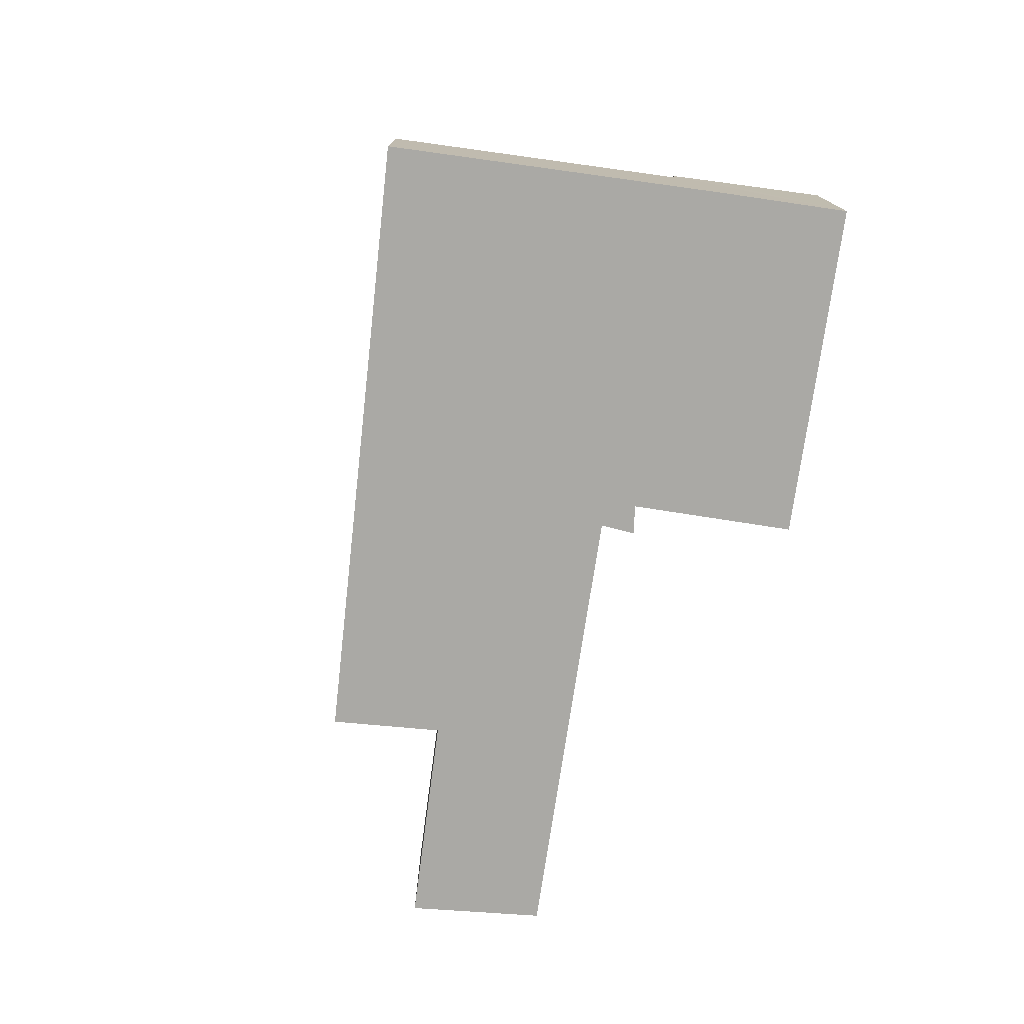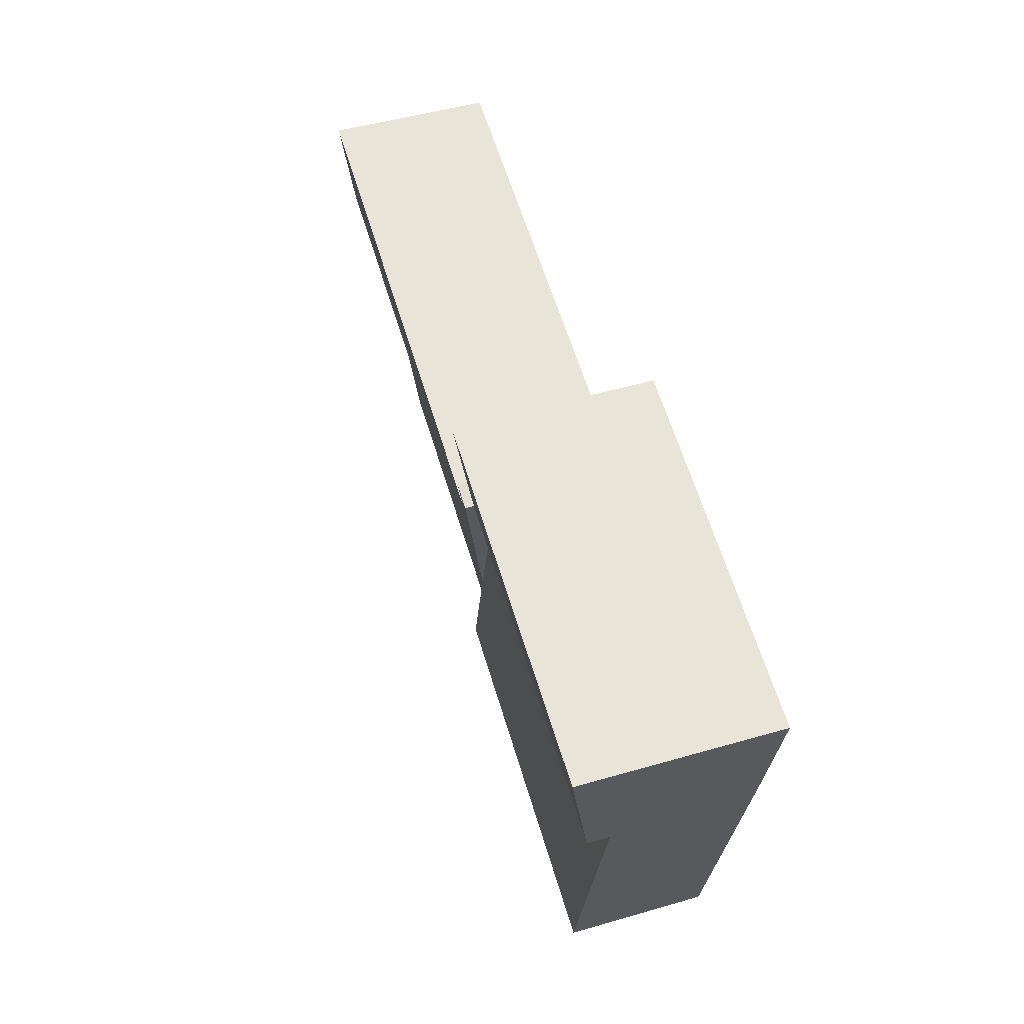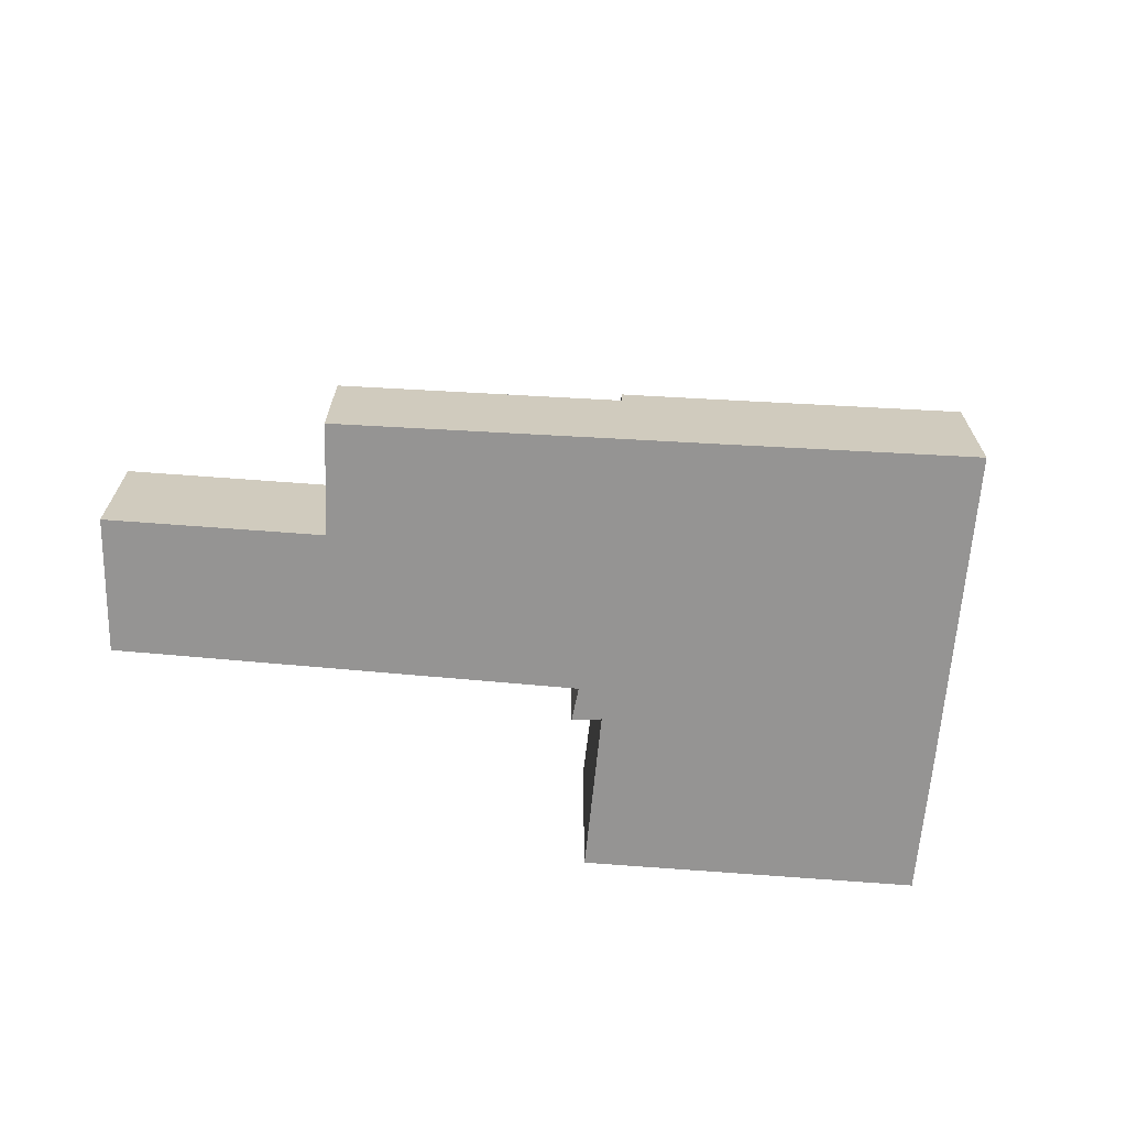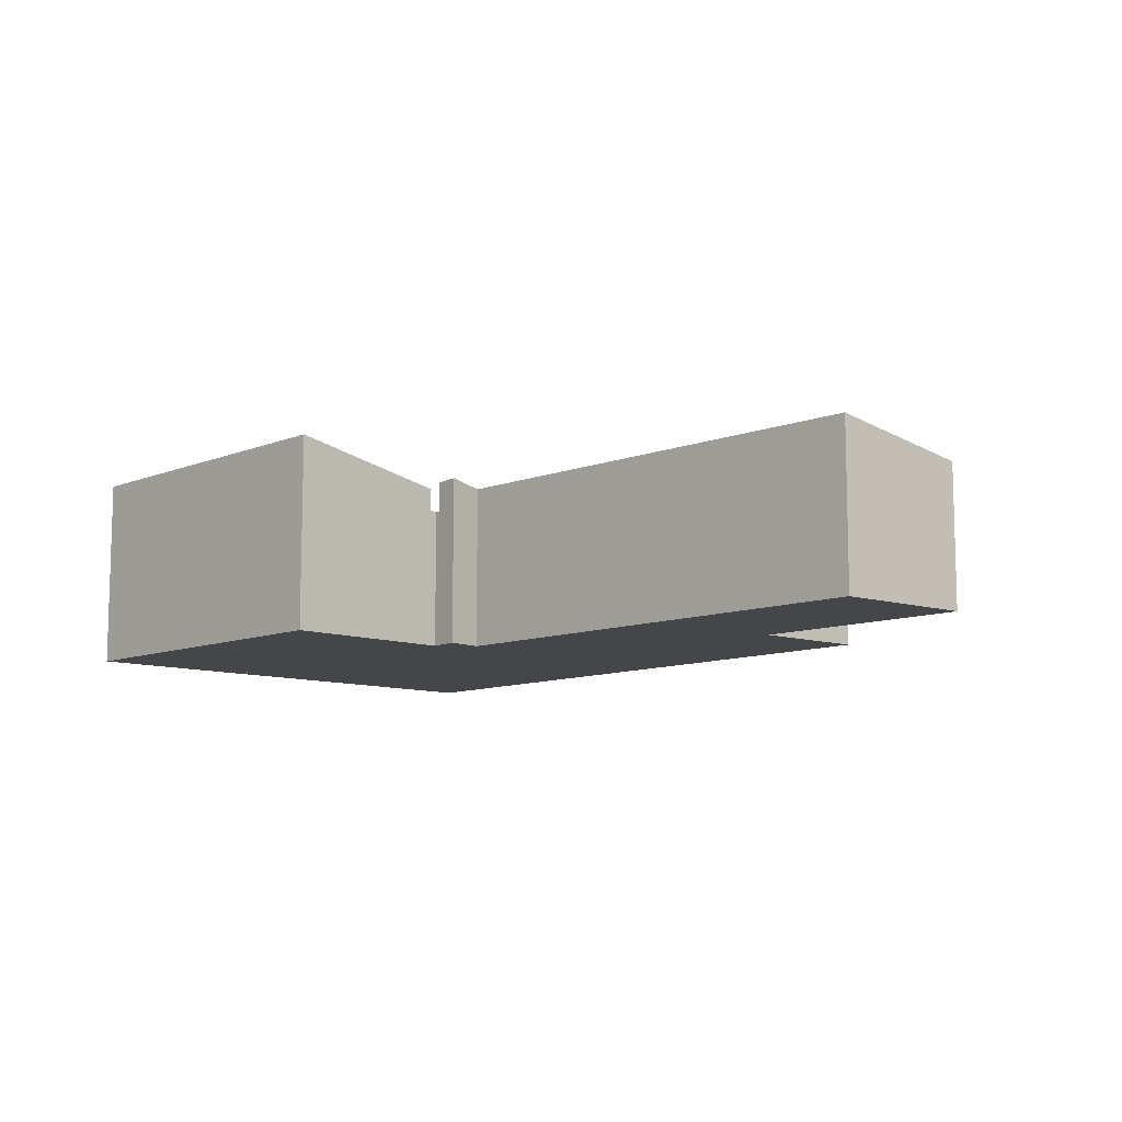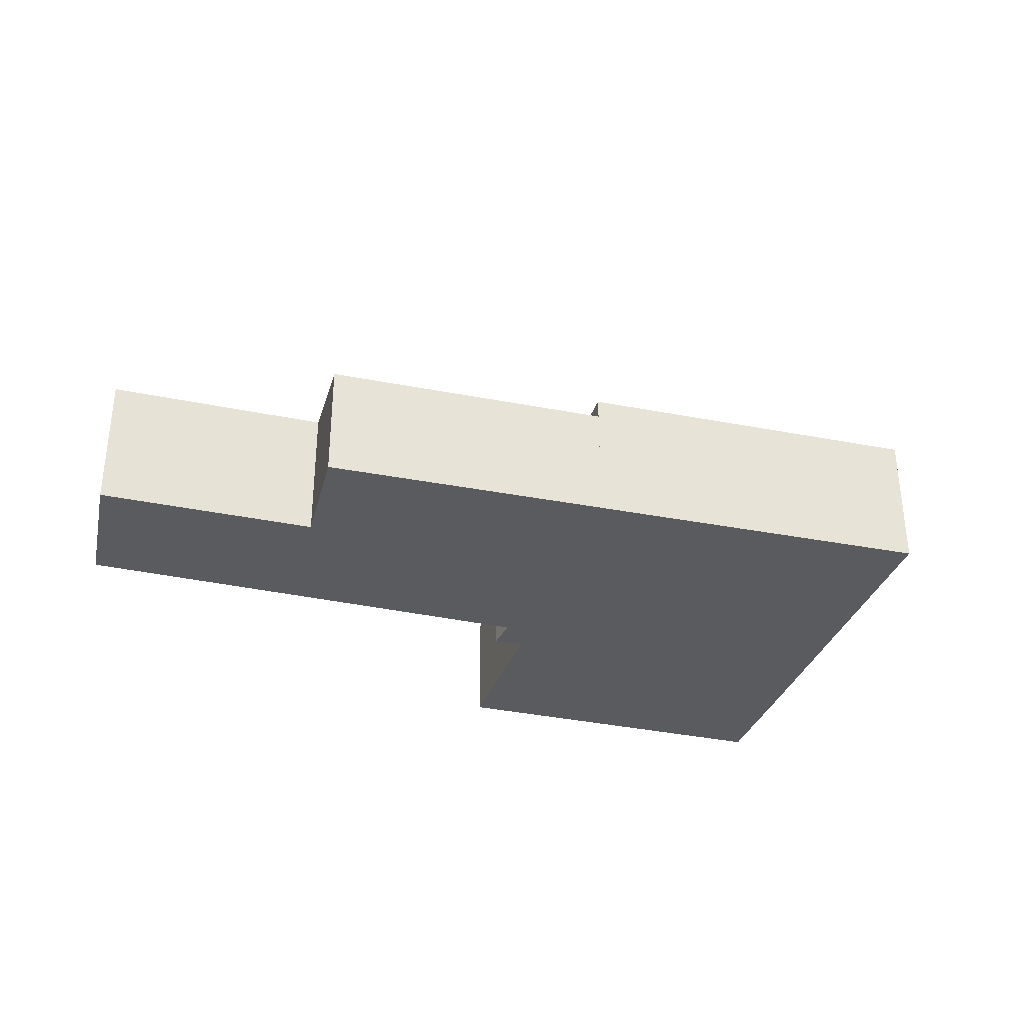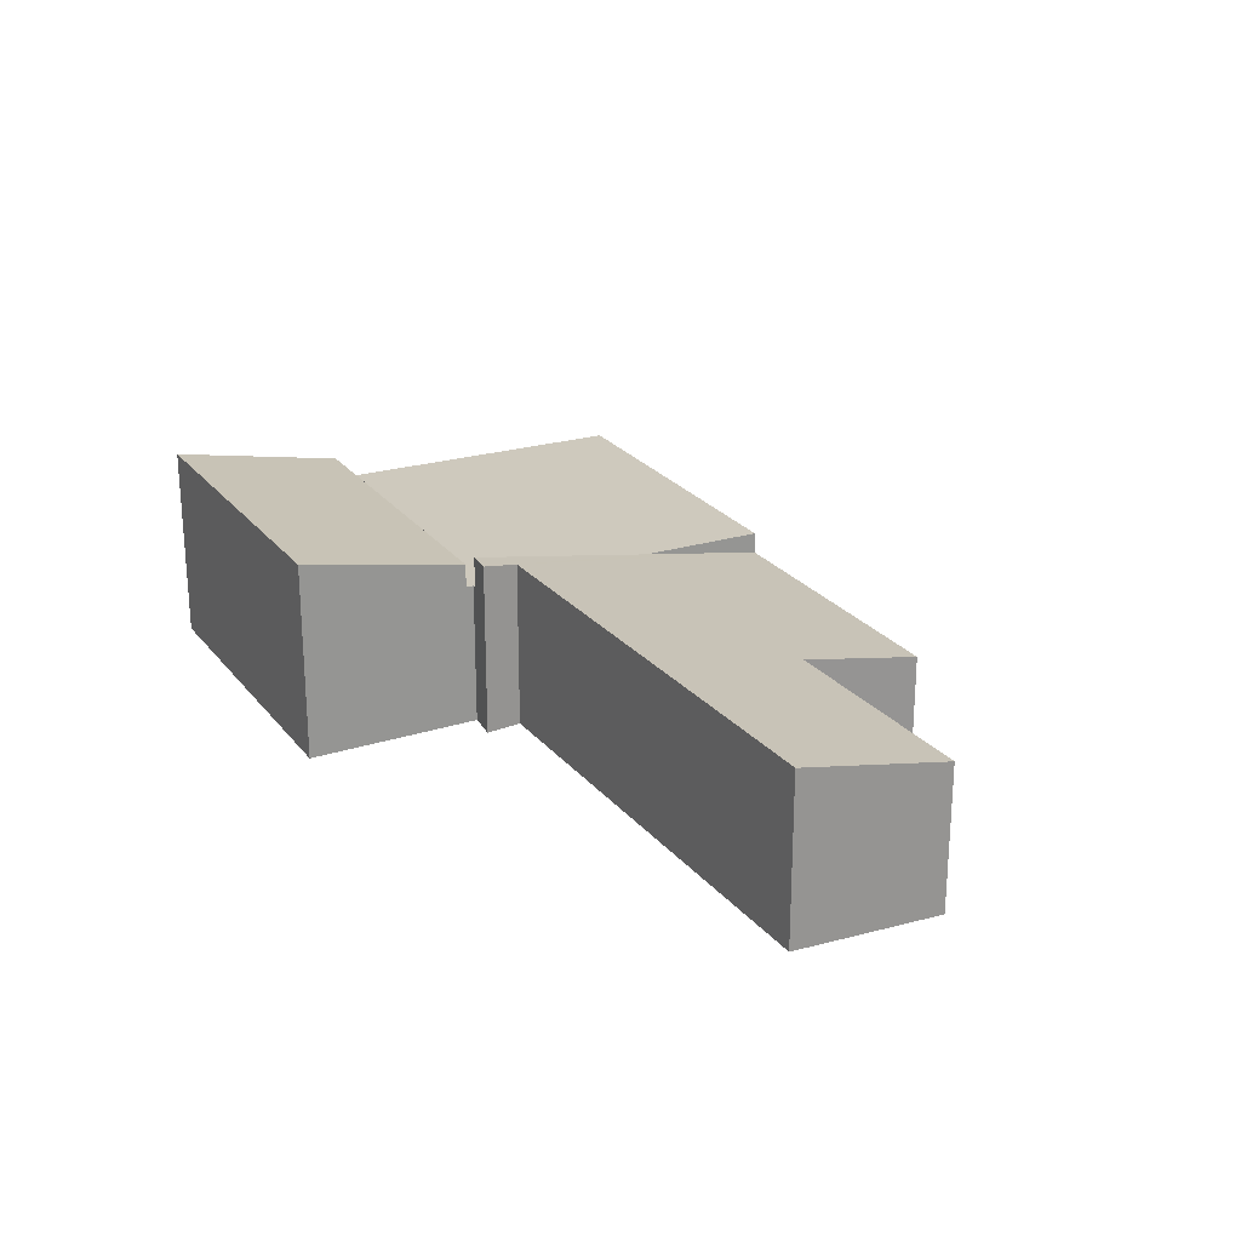
<metadata>
{"format":"obj","ext":"obj","renderer":"f3d","projection":"perspective","resolution":1024,"background":"white","views":[{"elev":-75.3,"azim":-112.4,"up":"+Y"},{"elev":48.8,"azim":-107.9,"up":"+Z"},{"elev":-67.1,"azim":160.8,"up":"+Y"},{"elev":-9.6,"azim":31.9,"up":"+Y"},{"elev":-33.2,"azim":148.9,"up":"+Y"},{"elev":22.7,"azim":47.4,"up":"+Y"}]}
</metadata>
<code>
v  7.15 1.845 -5.803
v  10.96 2.146 -2.818
v  11.5 1.848 -4.552
v  13.61 2.499 0.167
v  14.31 2.137 -1.931
v  6.424 2.538 -1.615
v  6.673 2.158 -3.952
v  5.964 2.624 -1.199
v  6.347 2.629 -1.058
v  6.347 6.478e-17 -1.058
v  6.424 9.889e-17 -1.615
v  13.61 -1.023e-17 0.167
v  14.31 1.182e-16 -1.931
v  10.96 1.726e-16 -2.818
v  11.5 2.787e-16 -4.552
v  5.964 7.342e-17 -1.199
v  7.15 3.553e-16 -5.803
v  6.673 2.42e-16 -3.952
v  0.507 2.61 -2.017
v  5.87 2.511 -1.111
v  0.654 2.5 -2.583
v  5.273 2.99 1.37
v  0 3 1.837e-16
v  0 0 0
v  5.273 -8.389e-17 1.37
v  5.87 6.803e-17 -1.111
v  0.654 1.582e-16 -2.583
v  0.507 1.235e-16 -2.017
v  0.654 2.158 -2.583
v  6.035 2.158 -6.123
v  1.887 2.158 -7.322
v  7.15 2.158 -5.803
v  5.897 2.158 -1.223
v  5.87 2.158 -1.111
v  5.964 2.158 -1.199
v  5.897 7.489e-17 -1.223
v  6.035 3.749e-16 -6.123
v  1.887 4.483e-16 -7.322
g defaultobject
f 1 2 3
f 2 4 5
f 4 2 6
f 6 2 1
f 6 1 7
f 6 7 8
f 6 8 9
f 10 6 9
f 6 10 11
f 12 5 4
f 5 12 13
f 14 3 2
f 3 14 15
f 11 4 6
f 4 11 12
f 8 10 9
f 10 8 16
f 5 14 2
f 14 5 13
f 15 1 3
f 1 15 17
f 17 7 1
f 7 17 8
f 8 17 18
f 8 18 16
f 16 11 10
f 11 16 18
f 11 18 13
f 13 18 14
f 14 18 15
f 15 18 17
f 13 12 11
f 19 20 21
f 20 19 22
f 22 19 23
f 24 22 23
f 22 24 25
f 25 20 22
f 20 25 26
f 26 21 20
f 21 26 27
f 19 24 23
f 24 19 21
f 24 21 28
f 28 21 27
f 24 26 25
f 26 24 28
f 26 28 27
f 29 30 31
f 30 29 32
f 32 29 33
f 33 29 34
f 32 33 7
f 35 7 33
f 26 33 34
f 33 26 36
f 16 7 35
f 7 16 18
f 7 18 32
f 32 18 17
f 36 35 33
f 35 36 16
f 27 34 29
f 34 27 26
f 17 30 32
f 30 17 31
f 31 17 37
f 31 37 38
f 38 29 31
f 29 38 27
f 27 36 26
f 36 27 18
f 18 27 17
f 17 27 37
f 37 27 38
f 18 16 36

</code>
